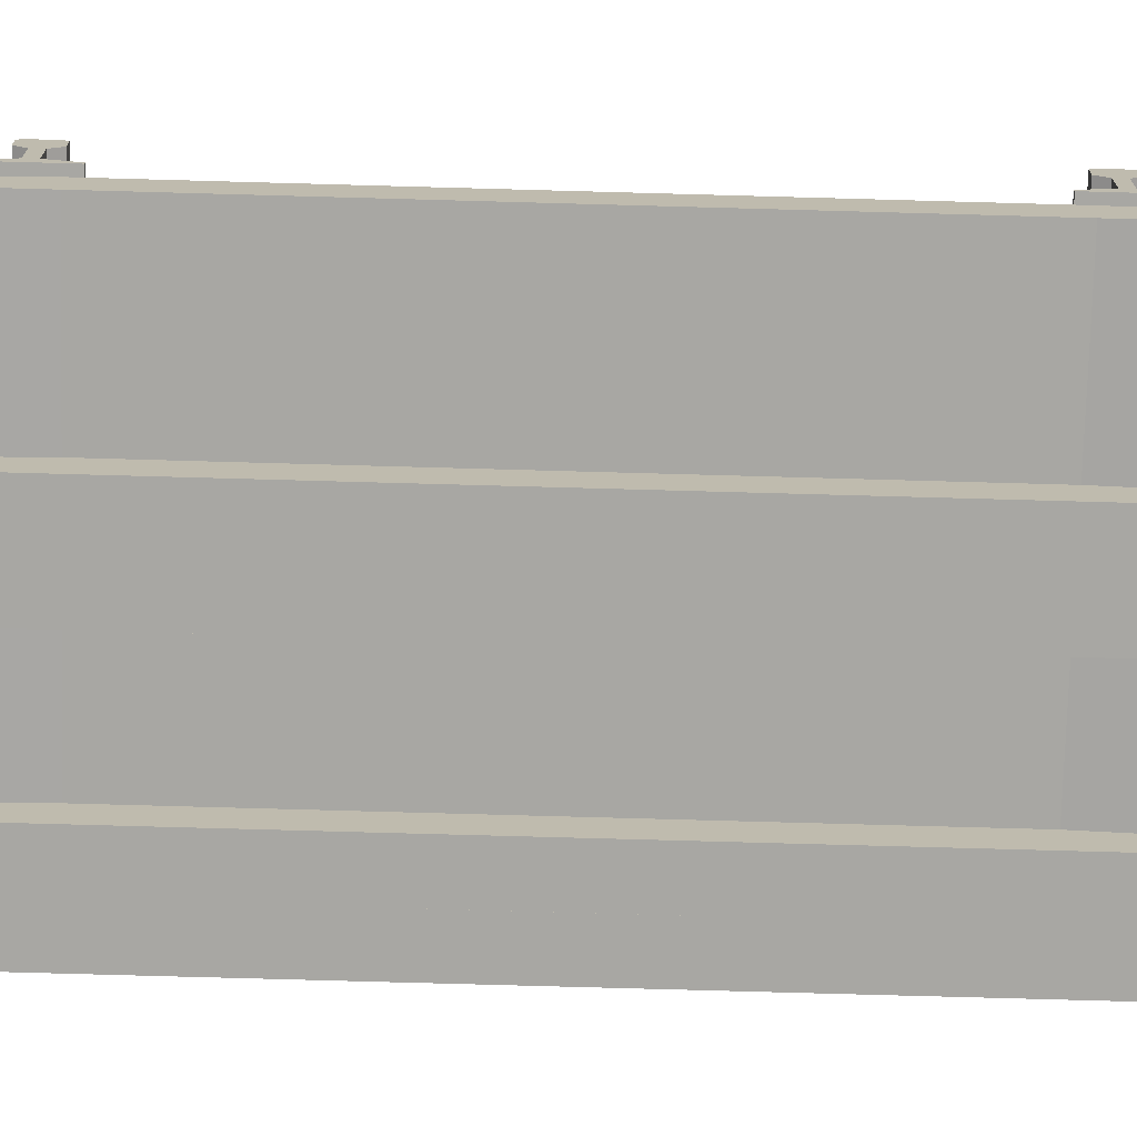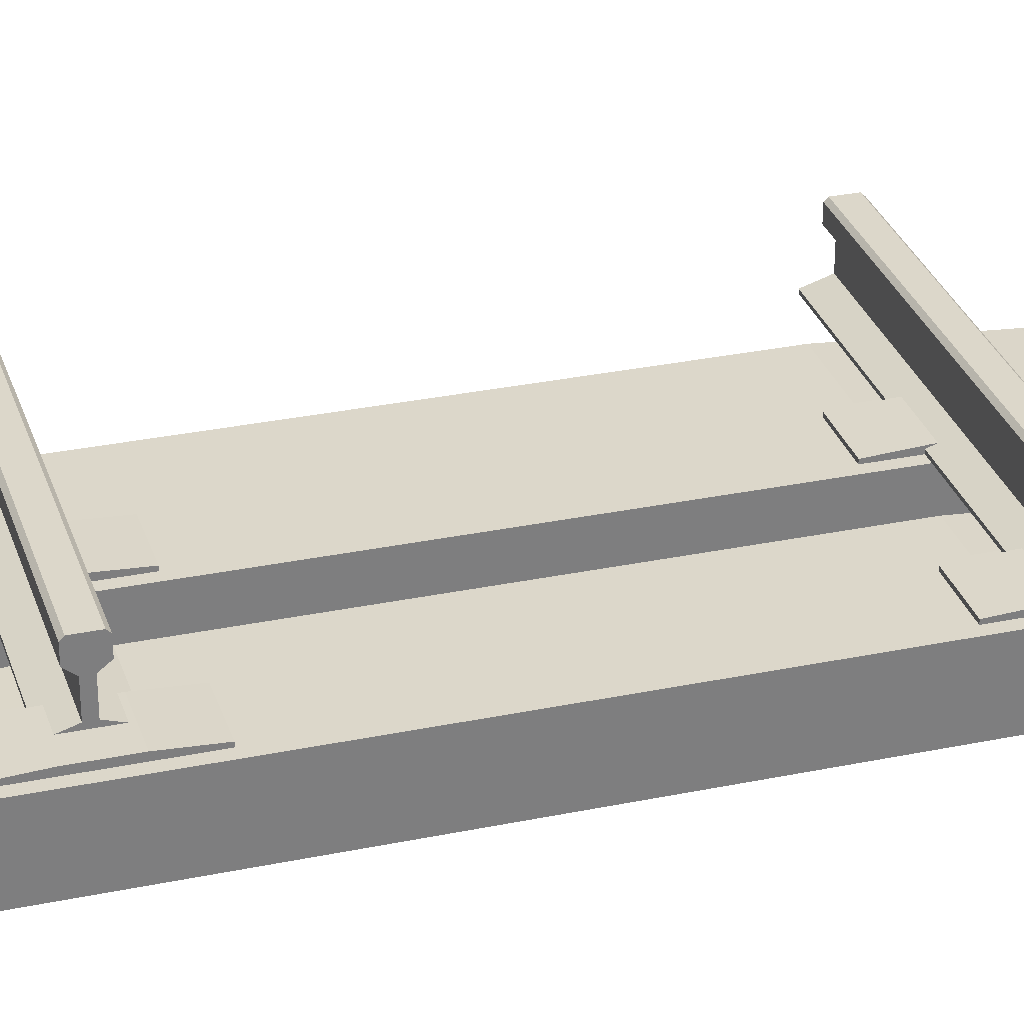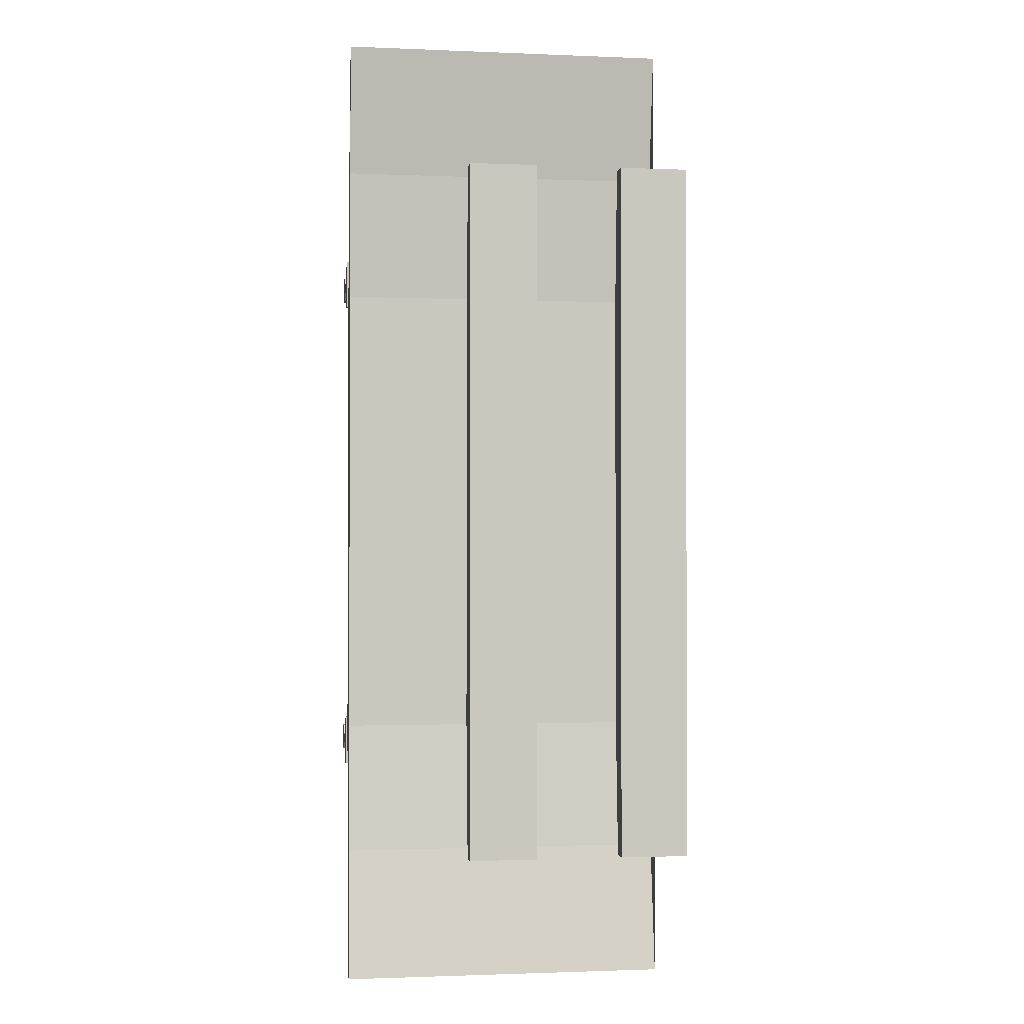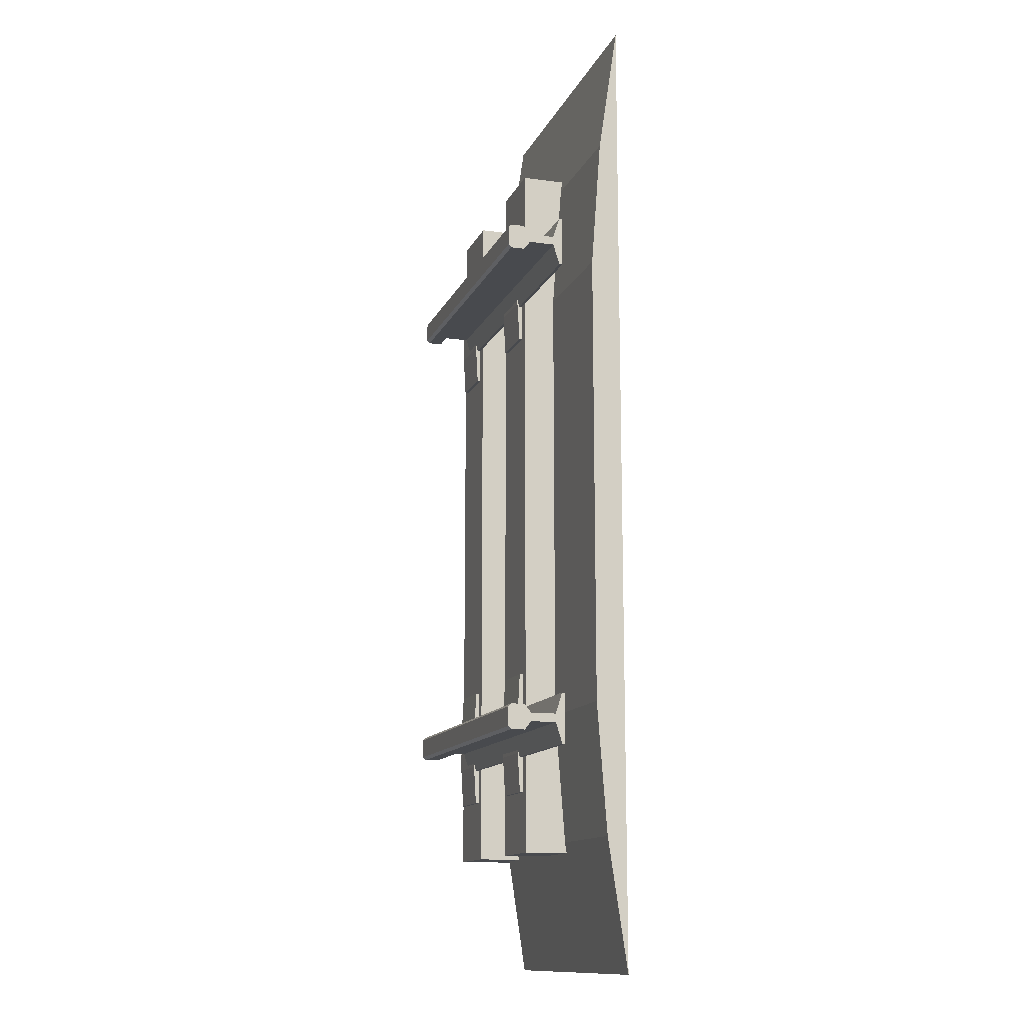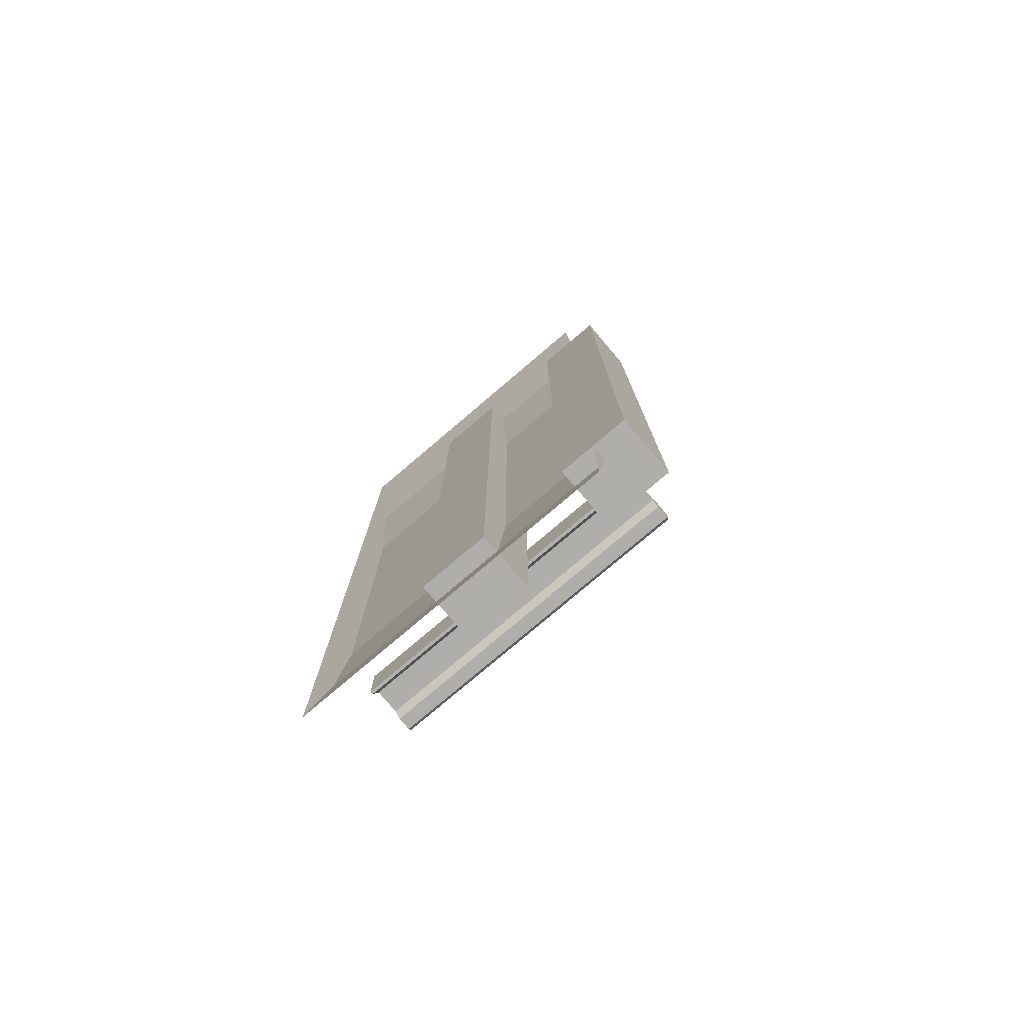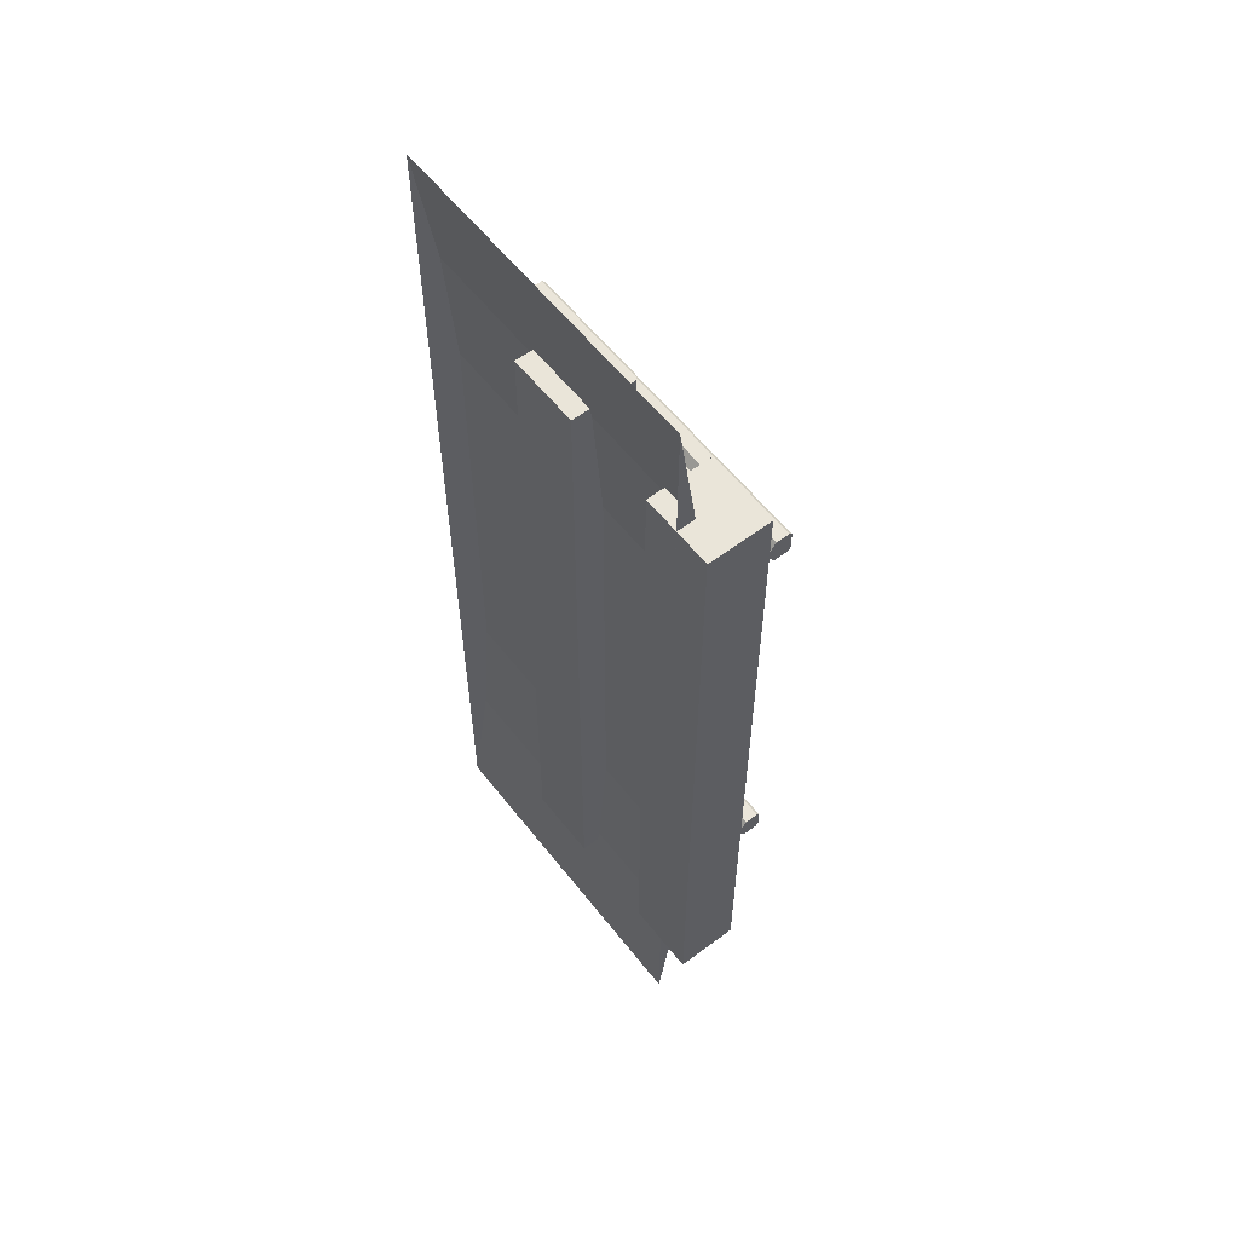
<metadata>
{"format":"obj","ext":"obj","renderer":"f3d","projection":"perspective","resolution":1024,"background":"white","views":[{"elev":-74.4,"azim":-91.6,"up":"+Y"},{"elev":30.5,"azim":73.3,"up":"+Y"},{"elev":-1.5,"azim":-8.4,"up":"+Z"},{"elev":-13.1,"azim":-107.3,"up":"+Z"},{"elev":-77.8,"azim":40.4,"up":"+Z"},{"elev":58.5,"azim":52.2,"up":"+Z"}]}
</metadata>
<code>
o RAIL_BASE.002
v 0.5 0.09 -0.7
v -0.5 0.09 -0.7
v -0.5 0.09 0
v 0.5 0.09 0
v 0.5 0.06 -1.1
v -0.5 0.06 -1.1
v 0.5 0 -1.5
v -0.5 0 -1.5
v 0.5 0 0
v -0.5 0 0
v -0.5 0.09 0.7
v 0.5 0.09 0.7
v -0.5 0.06 1.1
v 0.5 0.06 1.1
v -0.5 -0 1.5
v 0.5 -0 1.5
f 2 4 1
f 5 2 1
f 7 6 5
f 1 9 5
f 10 2 6
f 3 12 4
f 13 12 11
f 15 14 13
f 9 12 14
f 11 10 13
f 2 3 4
f 5 6 2
f 7 8 6
f 7 5 9
f 1 4 9
f 6 8 10
f 10 3 2
f 3 11 12
f 13 14 12
f 15 16 14
f 14 16 9
f 9 4 12
f 15 13 10
f 11 3 10
o RAIL_BASE.001
v -0.08 0.2 0.9435
v -0.08 0.19 0.9435
v 0.08 0.19 0.9435
v 0.08 0.2 0.9435
v 0.08 0.207 0.82
v -0.08 0.207 0.82
v -0.08 0.19 0.82
v -0.08 0.19 0.9435
v 0.08 0.19 0.9435
v 0.08 0.19 0.82
v 0.08 0.19 0.76
v 0.08 0.207 0.76
v -0.08 0.207 0.76
v -0.08 0.19 0.76
v 0.08 0.2 0.5665
v 0.08 0.19 0.5665
v -0.08 0.19 0.5665
v -0.08 0.2 0.5665
v -0.08 0.207 0.69
v 0.08 0.207 0.69
v -0.08 0.19 0.5665
v -0.08 0.19 0.69
v 0.08 0.19 0.69
v 0.08 0.19 0.5665
v 0.08 0.2 -0.9435
v 0.08 0.19 -0.9435
v -0.08 0.19 -0.9435
v -0.08 0.2 -0.9435
v -0.08 0.207 -0.82
v 0.08 0.207 -0.82
v -0.08 0.19 -0.9435
v -0.08 0.19 -0.82
v 0.08 0.19 -0.82
v 0.08 0.19 -0.9435
v 0.08 0.207 -0.76
v 0.08 0.19 -0.76
v -0.08 0.207 -0.76
v -0.08 0.19 -0.76
v -0.08 0.2 -0.5665
v -0.08 0.19 -0.5665
v 0.08 0.19 -0.5665
v 0.08 0.2 -0.5665
v 0.08 0.207 -0.69
v -0.08 0.207 -0.69
v -0.08 0.19 -0.69
v -0.08 0.19 -0.5665
v 0.08 0.19 -0.5665
v 0.08 0.19 -0.69
v 0.42 0.2 0.9435
v 0.42 0.19 0.9435
v 0.58 0.19 0.9435
v 0.58 0.2 0.9435
v 0.58 0.207 0.82
v 0.42 0.207 0.82
v 0.58 0.19 0.9435
v 0.58 0.19 0.82
v 0.42 0.19 0.82
v 0.42 0.19 0.9435
v 0.42 0.207 0.76
v 0.42 0.19 0.76
v 0.58 0.207 0.76
v 0.58 0.19 0.76
v 0.58 0.2 0.5665
v 0.58 0.19 0.5665
v 0.42 0.19 0.5665
v 0.42 0.2 0.5665
v 0.42 0.207 0.69
v 0.58 0.207 0.69
v 0.58 0.19 0.69
v 0.58 0.19 0.5665
v 0.42 0.19 0.5665
v 0.42 0.19 0.69
v 0.58 0.2 -0.9435
v 0.58 0.19 -0.9435
v 0.42 0.19 -0.9435
v 0.42 0.2 -0.9435
v 0.42 0.207 -0.82
v 0.58 0.207 -0.82
v 0.58 0.19 -0.82
v 0.58 0.19 -0.9435
v 0.42 0.19 -0.9435
v 0.42 0.19 -0.82
v 0.42 0.19 -0.76
v 0.42 0.207 -0.76
v 0.58 0.207 -0.76
v 0.58 0.19 -0.76
v 0.42 0.2 -0.5665
v 0.42 0.19 -0.5665
v 0.58 0.19 -0.5665
v 0.58 0.2 -0.5665
v 0.58 0.207 -0.69
v 0.42 0.207 -0.69
v 0.58 0.19 -0.5665
v 0.58 0.19 -0.69
v 0.42 0.19 -0.69
v 0.42 0.19 -0.5665
f 18 20 17
f 22 20 21
f 17 23 24
f 26 20 25
f 23 21 26
f 27 21 26
f 28 22 21
f 22 30 23
f 32 34 31
f 34 36 31
f 38 34 37
f 31 39 40
f 35 39 36
f 28 39 36
f 29 36 35
f 29 38 30
f 42 44 41
f 44 46 41
f 48 44 47
f 41 49 50
f 45 49 46
f 51 49 46
f 53 46 45
f 53 48 54
f 56 58 55
f 60 58 59
f 55 61 62
f 64 58 63
f 61 59 64
f 52 59 64
f 51 60 59
f 60 54 61
f 66 68 65
f 68 70 65
f 72 68 71
f 65 73 74
f 69 73 70
f 75 73 70
f 77 70 69
f 77 72 78
f 80 82 79
f 84 82 83
f 79 85 86
f 88 82 87
f 85 83 88
f 76 83 88
f 75 84 83
f 84 78 85
f 90 92 89
f 94 92 93
f 89 95 96
f 98 92 97
f 95 93 98
f 99 93 98
f 100 94 93
f 94 102 95
f 104 106 103
f 106 108 103
f 110 106 109
f 103 111 112
f 107 111 108
f 100 111 108
f 101 108 107
f 101 110 102
f 18 19 20
f 22 17 20
f 17 22 23
f 26 21 20
f 23 22 21
f 27 28 21
f 28 29 22
f 22 29 30
f 32 33 34
f 34 35 36
f 38 35 34
f 31 36 39
f 35 38 39
f 28 27 39
f 29 28 36
f 29 35 38
f 42 43 44
f 44 45 46
f 48 45 44
f 41 46 49
f 45 48 49
f 51 52 49
f 53 51 46
f 53 45 48
f 56 57 58
f 60 55 58
f 55 60 61
f 64 59 58
f 61 60 59
f 52 51 59
f 51 53 60
f 60 53 54
f 66 67 68
f 68 69 70
f 72 69 68
f 65 70 73
f 69 72 73
f 75 76 73
f 77 75 70
f 77 69 72
f 80 81 82
f 84 79 82
f 79 84 85
f 88 83 82
f 85 84 83
f 76 75 83
f 75 77 84
f 84 77 78
f 90 91 92
f 94 89 92
f 89 94 95
f 98 93 92
f 95 94 93
f 99 100 93
f 100 101 94
f 94 101 102
f 104 105 106
f 106 107 108
f 110 107 106
f 103 108 111
f 107 110 111
f 100 99 111
f 101 100 108
f 101 107 110
o RAIL_LEFT
v 0.5 0.3593 0.7175
v -0.5 0.3593 0.7175
v 0.5 0.3593 0.7937
v -0.5 0.3593 0.7937
v -0.5 0.3175 0.7937
v 0.5 0.3175 0.7937
v -0.5 0.3593 0.7937
v -0.5 0.3593 0.7175
v 0.5 0.3175 0.7175
v -0.5 0.3175 0.7175
v -0.5 0.3175 0.7175
v 0.5 0.2975 0.7429
v -0.5 0.2975 0.7429
v -0.5 0.2975 0.7683
v 0.5 0.2975 0.7683
v -0.5 0.3175 0.7937
v -0.5 0.2 0.832
v 0.5 0.2 0.832
v 0.5 0.22 0.7683
v -0.5 0.22 0.7683
v 0.5 0.22 0.7429
v 0.5 0.2 0.679
v -0.5 0.2 0.679
v -0.5 0.22 0.7429
v 0.5 0.1905 0.6794
v -0.5 0.1905 0.6794
v -0.5 0.1905 0.8318
v 0.5 0.1905 0.8318
v -0.5 0.1905 0.8318
v -0.5 0.1905 0.6794
v -0.5 0.3683 0.7266
v 0.5 0.3683 0.7266
v -0.5 0.3593 0.7175
v -0.5 0.3593 0.7937
v 0.5 0.3683 0.7847
v -0.5 0.3683 0.7847
v -0.5 0.3683 0.7266
v -0.5 0.3683 0.7847
f 118 119 117
f 113 122 120
f 121 125 123
f 127 128 126
f 130 132 129
f 134 136 133
f 137 135 134
f 139 130 129
f 142 140 141
f 127 132 131
f 125 133 136
f 144 145 143
f 115 148 146
f 144 150 147
f 137 130 140
f 130 133 131
f 133 127 131
f 124 118 127
f 121 115 118
f 113 147 115
f 138 129 135
f 129 136 135
f 132 125 136
f 126 122 125
f 116 122 117
f 148 114 116
f 118 115 119
f 113 121 122
f 121 124 125
f 127 118 128
f 130 131 132
f 134 135 136
f 137 138 135
f 139 140 130
f 142 137 140
f 127 126 132
f 125 124 133
f 144 113 145
f 115 147 148
f 144 149 150
f 137 134 130
f 130 134 133
f 133 124 127
f 124 121 118
f 121 113 115
f 113 144 147
f 138 139 129
f 129 132 136
f 132 126 125
f 126 117 122
f 116 114 122
f 148 143 114
l 115 116
l 113 114
o RAIL_RIGHT
v -0.5 0.3593 -0.7175
v 0.5 0.3593 -0.7175
v -0.5 0.3593 -0.7937
v 0.5 0.3593 -0.7937
v -0.5 0.3593 -0.7937
v 0.5 0.3175 -0.7937
v -0.5 0.3175 -0.7937
v -0.5 0.3175 -0.7175
v 0.5 0.3175 -0.7175
v -0.5 0.3593 -0.7175
v -0.5 0.2975 -0.7429
v 0.5 0.2975 -0.7429
v -0.5 0.3175 -0.7175
v -0.5 0.3175 -0.7937
v 0.5 0.2975 -0.7683
v -0.5 0.2975 -0.7683
v -0.5 0.22 -0.7683
v 0.5 0.22 -0.7683
v 0.5 0.2 -0.832
v -0.5 0.2 -0.832
v -0.5 0.22 -0.7429
v -0.5 0.2 -0.679
v 0.5 0.2 -0.679
v 0.5 0.22 -0.7429
v -0.5 0.1905 -0.6794
v 0.5 0.1905 -0.6794
v 0.5 0.1905 -0.8318
v -0.5 0.1905 -0.8318
v -0.5 0.1905 -0.6794
v -0.5 0.1905 -0.8318
v -0.5 0.3593 -0.7175
v 0.5 0.3683 -0.7266
v -0.5 0.3683 -0.7266
v -0.5 0.3683 -0.7847
v 0.5 0.3683 -0.7847
v -0.5 0.3593 -0.7937
v -0.5 0.3683 -0.7847
v -0.5 0.3683 -0.7266
f 154 157 155
f 159 160 158
f 162 163 161
f 156 166 164
f 168 170 167
f 172 174 171
f 175 173 172
f 177 170 169
f 176 180 177
f 166 168 167
f 162 171 174
f 152 183 181
f 185 186 184
f 188 185 187
f 169 176 177
f 174 169 168
f 162 168 165
f 156 162 165
f 152 156 154
f 182 154 185
f 170 175 172
f 171 170 172
f 166 171 161
f 158 166 161
f 151 157 158
f 183 153 151
f 154 156 157
f 159 152 160
f 162 159 163
f 156 165 166
f 168 169 170
f 172 173 174
f 175 176 173
f 177 178 170
f 176 179 180
f 166 165 168
f 162 161 171
f 152 182 183
f 185 154 186
f 188 182 185
f 169 173 176
f 174 173 169
f 162 174 168
f 156 159 162
f 152 159 156
f 182 152 154
f 170 178 175
f 171 167 170
f 166 167 171
f 158 157 166
f 151 153 157
f 183 184 153
l 153 154
l 151 152
o RAIL_BASE
v 0.11 -0 1.133
v 0.11 0 0
v 0.11 0.19 0
v 0.11 0.19 1.133
v -0.11 0 0
v -0.11 0.19 0
v -0.11 -0 1.133
v -0.11 0.19 1.133
v 0.11 0.19 -1.133
v 0.11 0 -1.133
v -0.11 0.19 -1.133
v -0.11 0 -1.133
v 0.39 0.19 1.133
v 0.39 0.19 0
v 0.39 0 0
v 0.39 -0 1.133
v 0.61 0.19 0
v 0.61 0 0
v 0.61 0.19 1.133
v 0.61 -0 1.133
v 0.39 0 -1.133
v 0.39 0.19 -1.133
v 0.61 0 -1.133
v 0.61 0.19 -1.133
f 190 192 189
f 195 194 193
f 189 196 195
f 191 196 192
f 193 189 195
f 191 198 197
f 194 190 191
f 199 193 194
f 197 200 199
f 194 197 199
f 190 200 198
f 202 204 201
f 207 206 205
f 201 208 207
f 205 201 207
f 203 208 204
f 203 210 209
f 206 202 203
f 211 205 206
f 209 212 211
f 202 212 210
f 206 209 211
f 190 191 192
f 195 196 194
f 189 192 196
f 191 194 196
f 193 190 189
f 191 190 198
f 194 193 190
f 199 200 193
f 197 198 200
f 194 191 197
f 190 193 200
f 202 203 204
f 207 208 206
f 201 204 208
f 205 202 201
f 203 206 208
f 203 202 210
f 206 205 202
f 211 212 205
f 209 210 212
f 202 205 212
f 206 203 209

</code>
